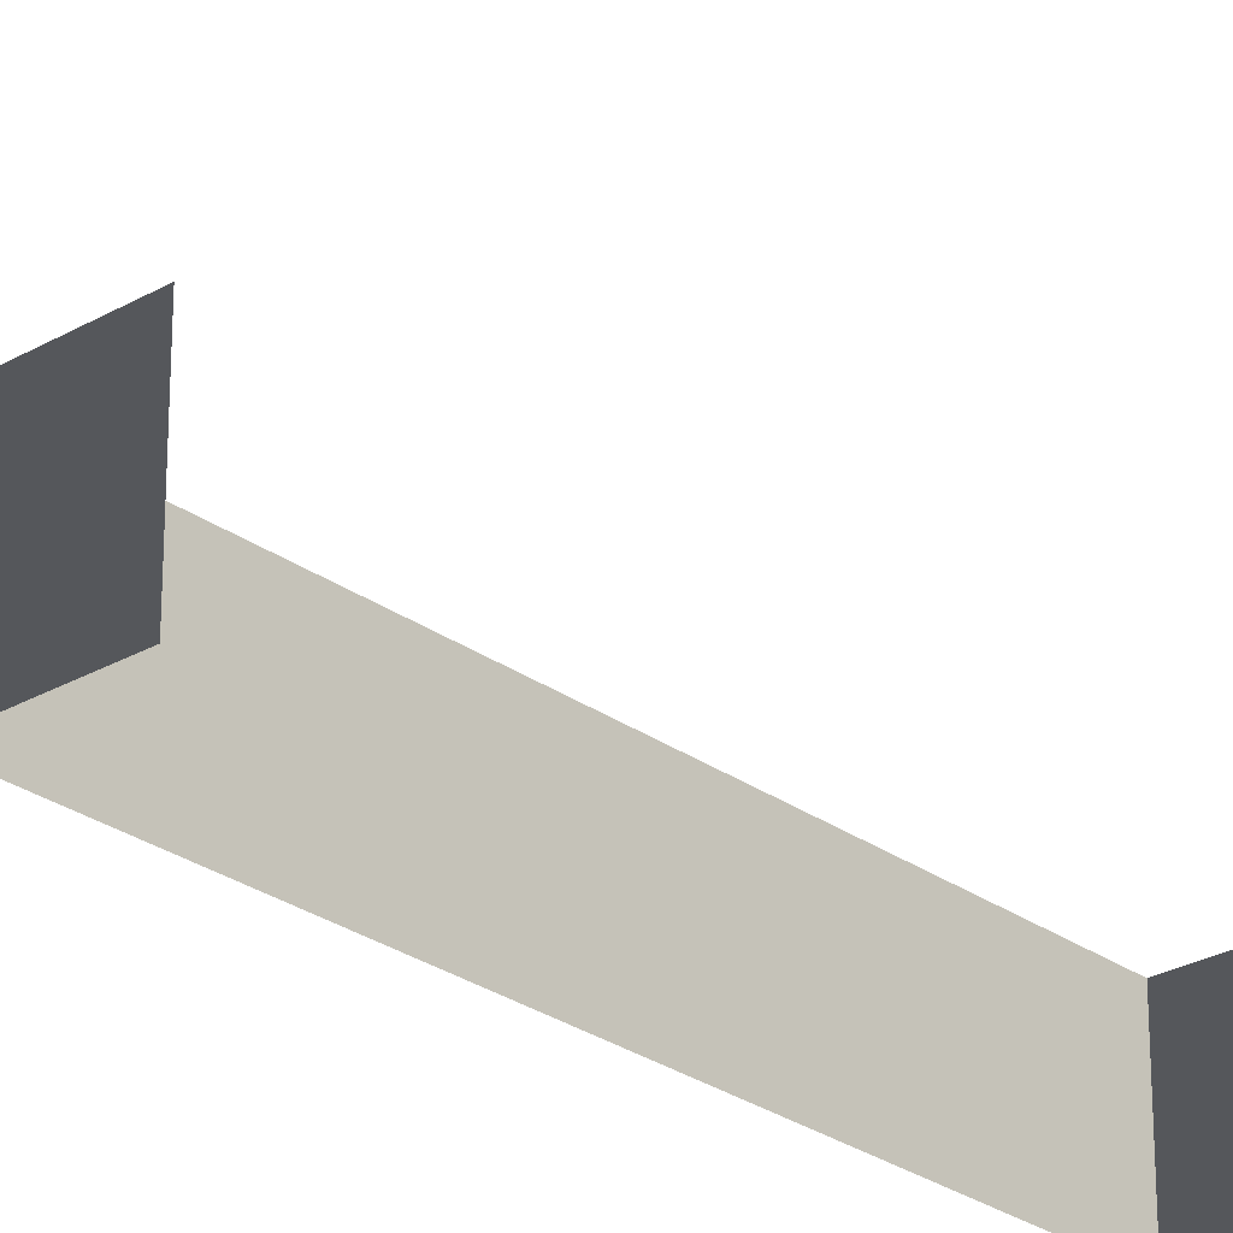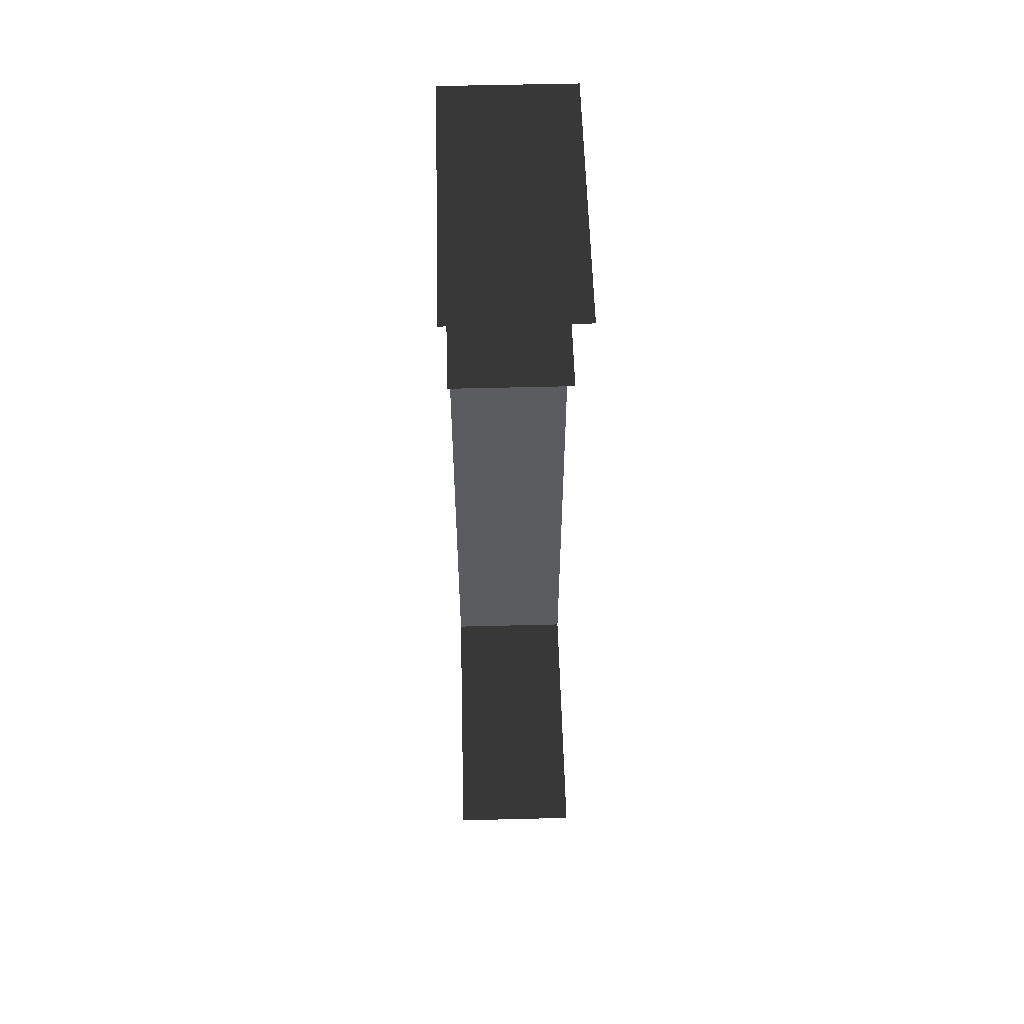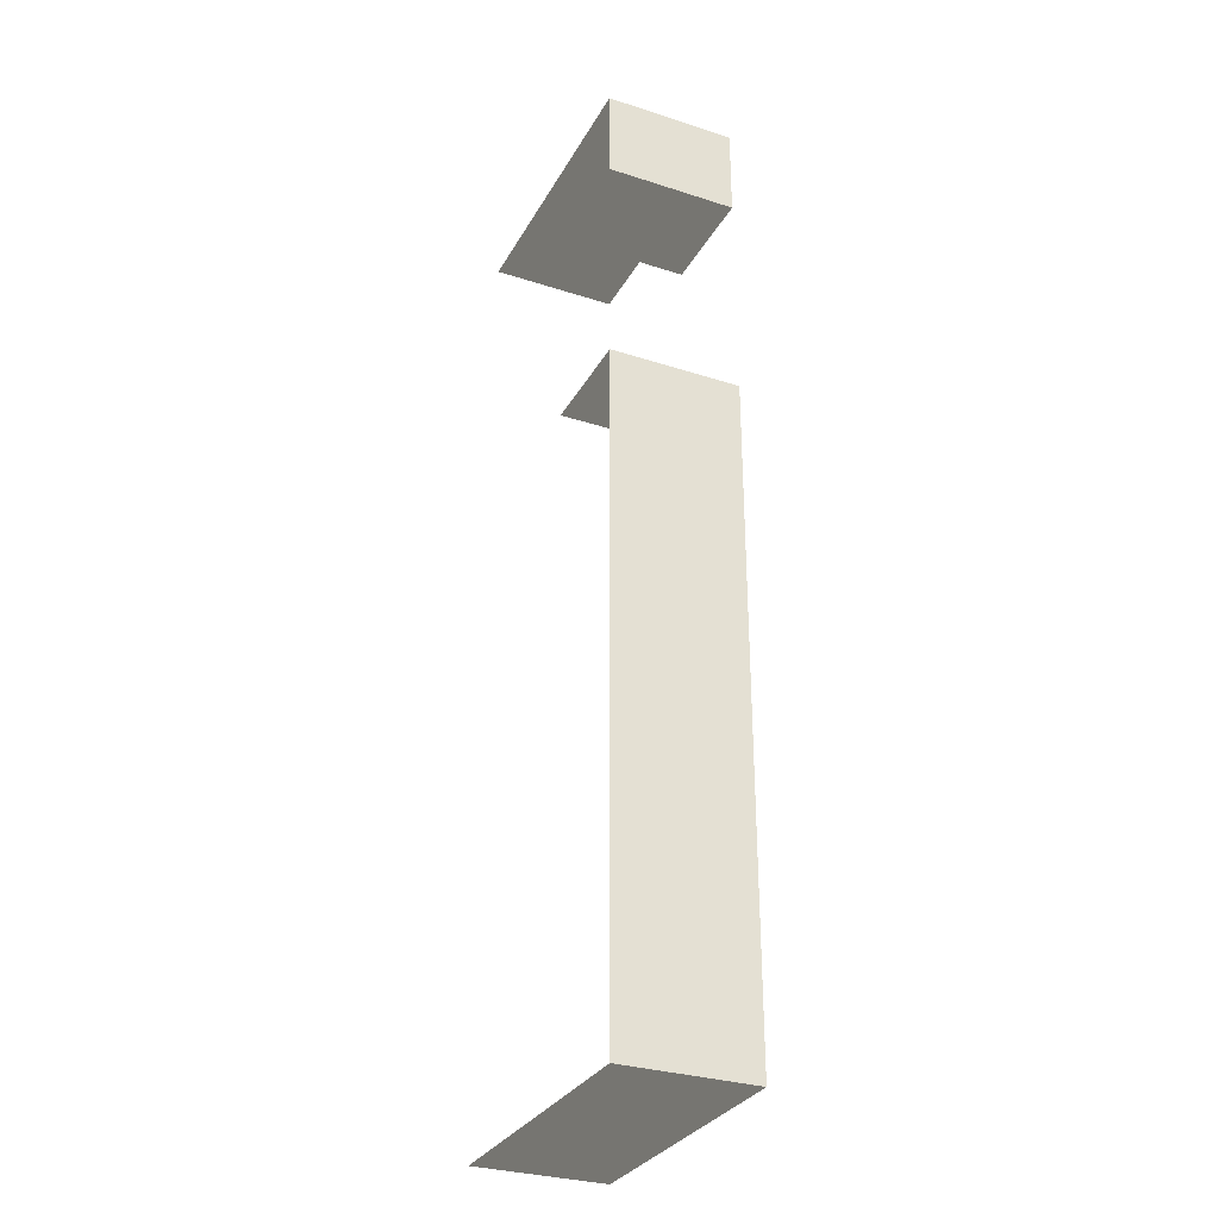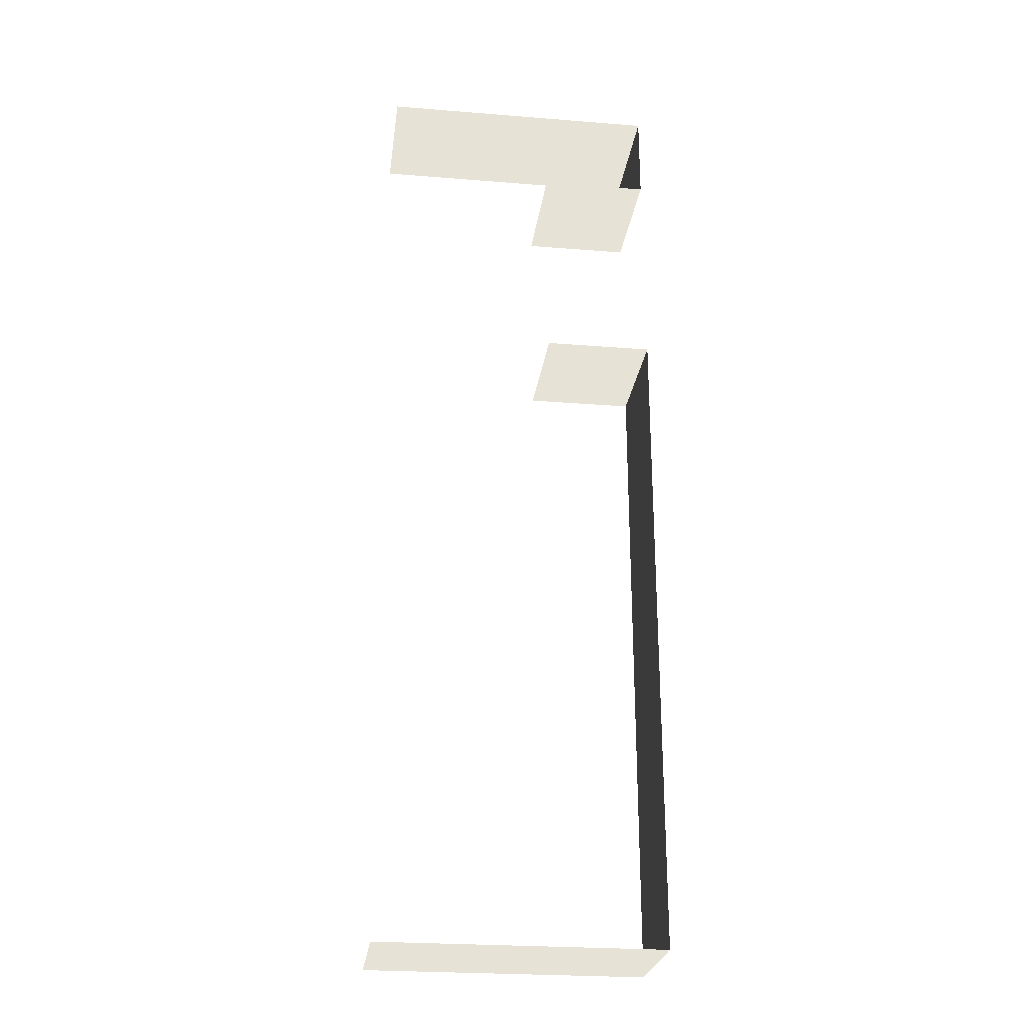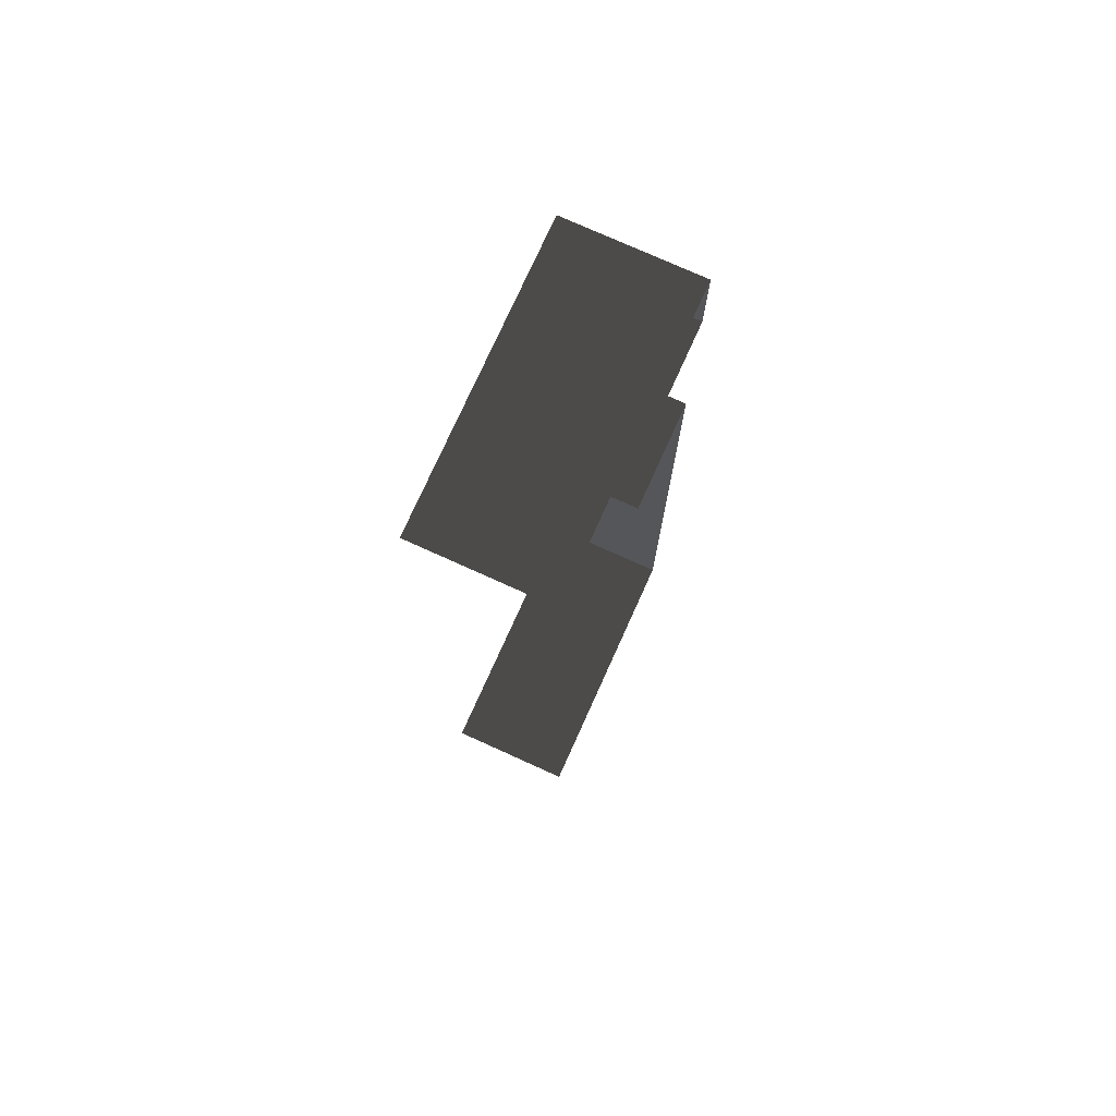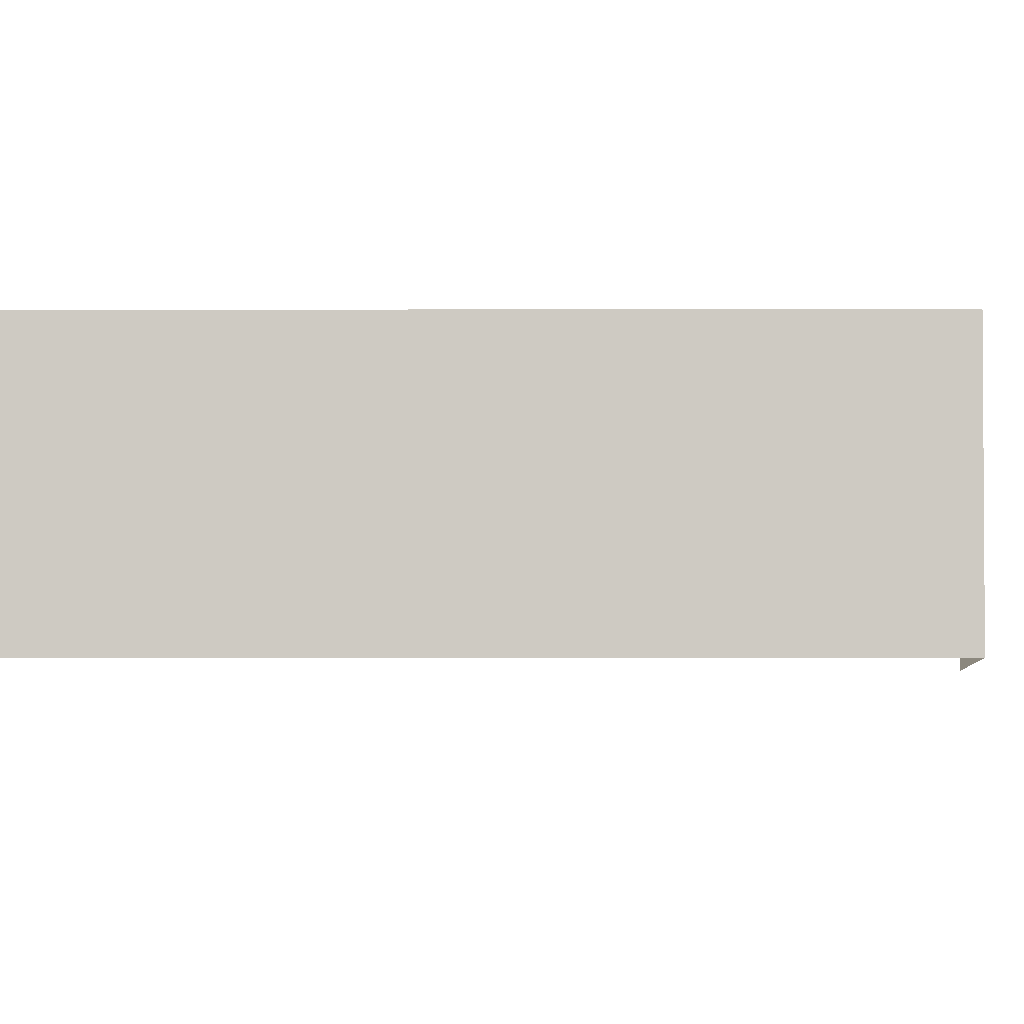
<metadata>
{"format":"obj","ext":"obj","renderer":"f3d","projection":"perspective","resolution":1024,"background":"white","views":[{"elev":-26.9,"azim":-138.1,"up":"+Z"},{"elev":55.8,"azim":-91.5,"up":"+Y"},{"elev":-31.0,"azim":65.3,"up":"+Y"},{"elev":-25.7,"azim":-7.3,"up":"+Y"},{"elev":76.2,"azim":-65.7,"up":"+Y"},{"elev":-4.3,"azim":90.5,"up":"+Z"}]}
</metadata>
<code>
v 3.351 -0.1306 -0.64
v 3.351 -0.1306 1.36
v -1 -0.1305 1.36
v -1 -0.1305 -0.64
v 3.351 -0.1306 -0.64
v 3.351 9.985 -0.64
v 3.351 9.985 1.36
v 3.351 -0.1306 1.36
v 3.351 9.985 -0.64
v 1.666 9.985 -0.64
v 1.666 9.985 1.36
v 3.351 9.985 1.36
v -1.021 14.67 1.36
v 3.338 14.67 1.36
v 3.338 14.67 -0.64
v -1.021 14.67 -0.64
v 3.338 14.67 1.36
v 3.338 13.28 1.36
v 3.338 13.28 -0.64
v 3.338 14.67 -0.64
v 3.338 13.28 1.36
v 1.654 13.28 1.36
v 1.654 13.28 -0.64
v 3.338 13.28 -0.64
v 3.351 -0.1306 -0.64
v -1 -0.1305 -0.64
v -1 -0.1305 1.36
v 3.351 -0.1306 1.36
v 3.351 -0.1306 -0.64
v 3.351 -0.1306 1.36
v 3.351 9.985 1.36
v 3.351 9.985 -0.64
v 3.351 9.985 -0.64
v 3.351 9.985 1.36
v 1.666 9.985 1.36
v 1.666 9.985 -0.64
v -1.021 14.67 1.36
v -1.021 14.67 -0.64
v 3.338 14.67 -0.64
v 3.338 14.67 1.36
v 3.338 14.67 1.36
v 3.338 14.67 -0.64
v 3.338 13.28 -0.64
v 3.338 13.28 1.36
v 3.338 13.28 1.36
v 3.338 13.28 -0.64
v 1.654 13.28 -0.64
v 1.654 13.28 1.36
g Fence_t1.003_33978_919
f 1 3 2
f 1 4 3
f 5 7 6
f 5 8 7
f 9 11 10
f 9 12 11
f 13 15 14
f 13 16 15
f 17 19 18
f 17 20 19
f 21 23 22
f 21 24 23
f 25 27 26
f 25 28 27
f 29 31 30
f 29 32 31
f 33 35 34
f 33 36 35
f 37 39 38
f 37 40 39
f 41 43 42
f 41 44 43
f 45 47 46
f 45 48 47

</code>
